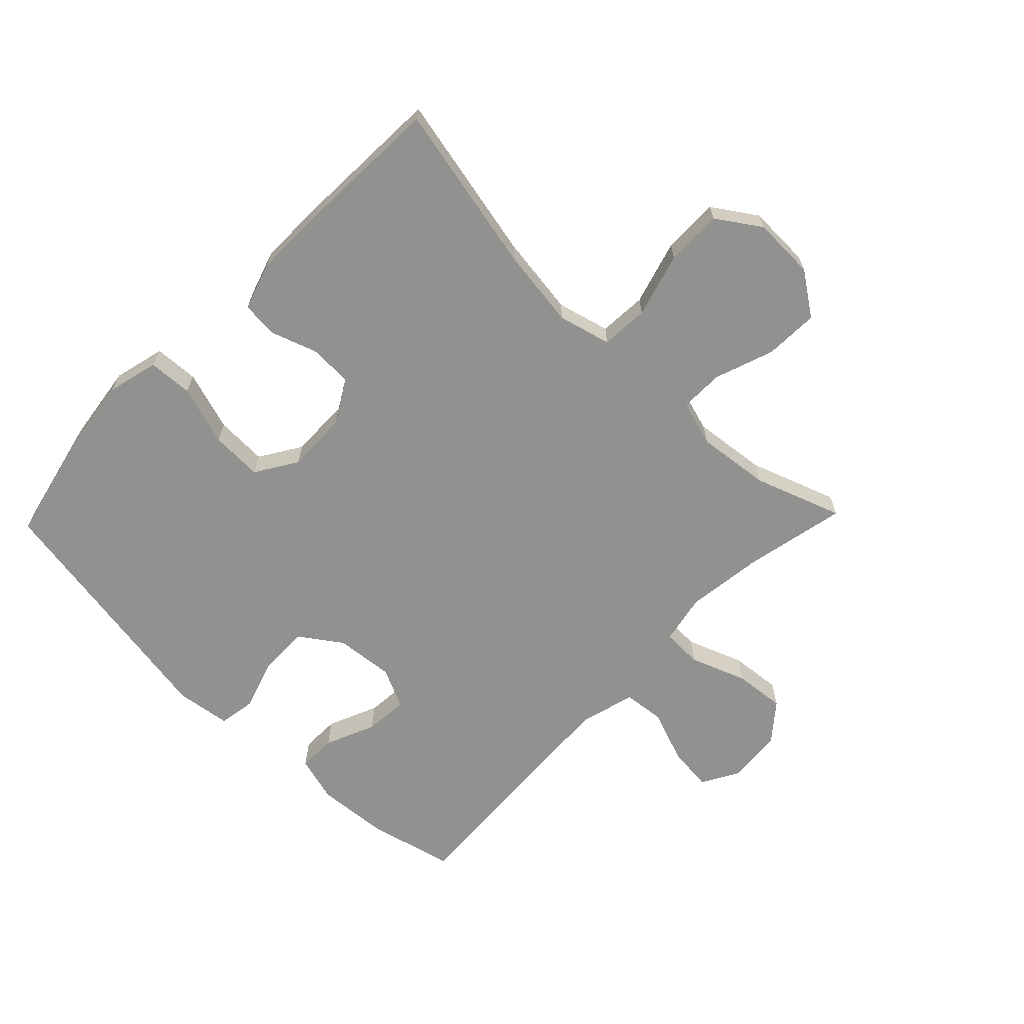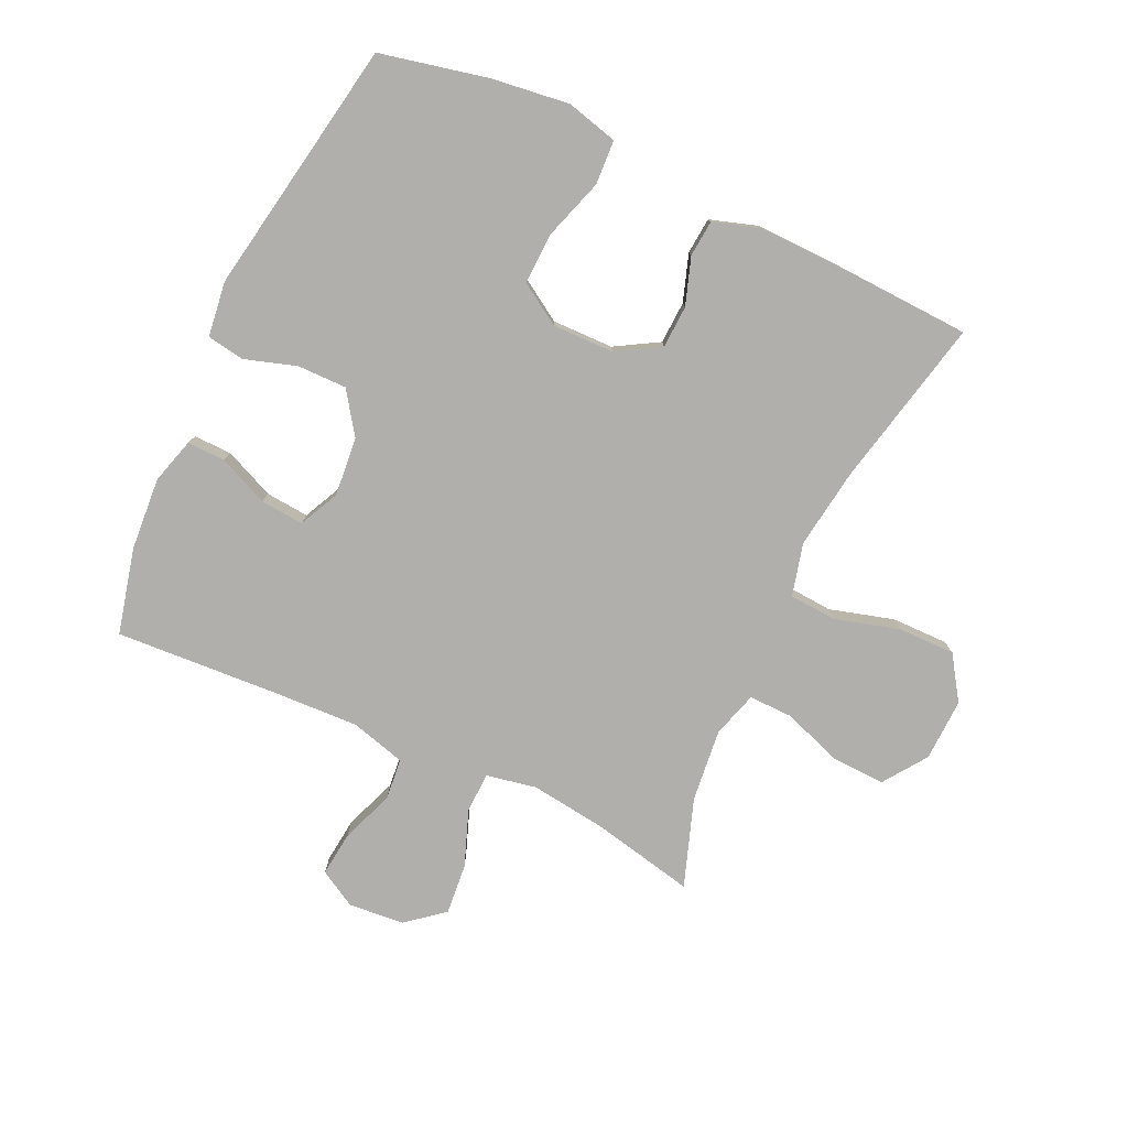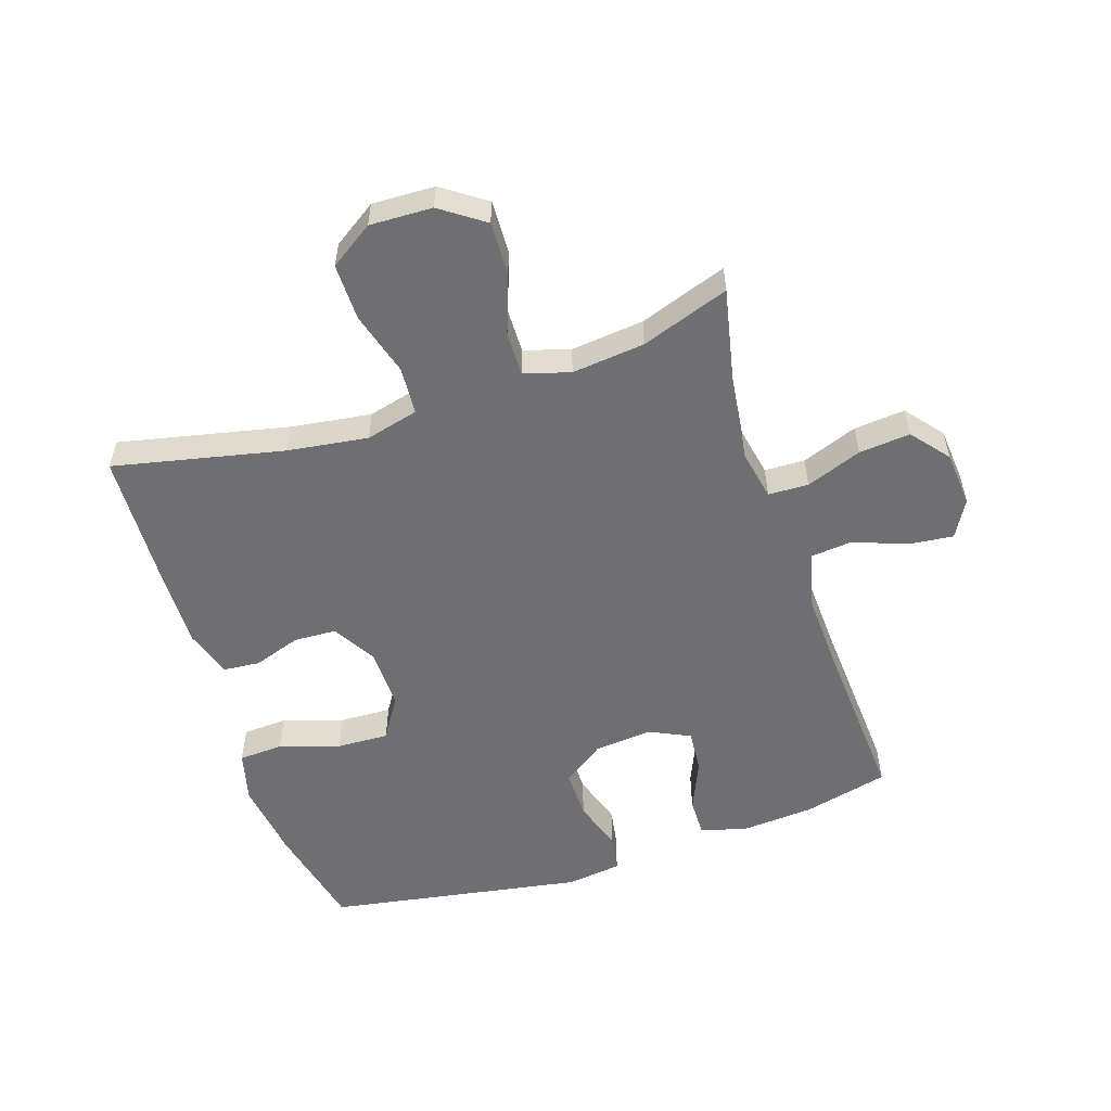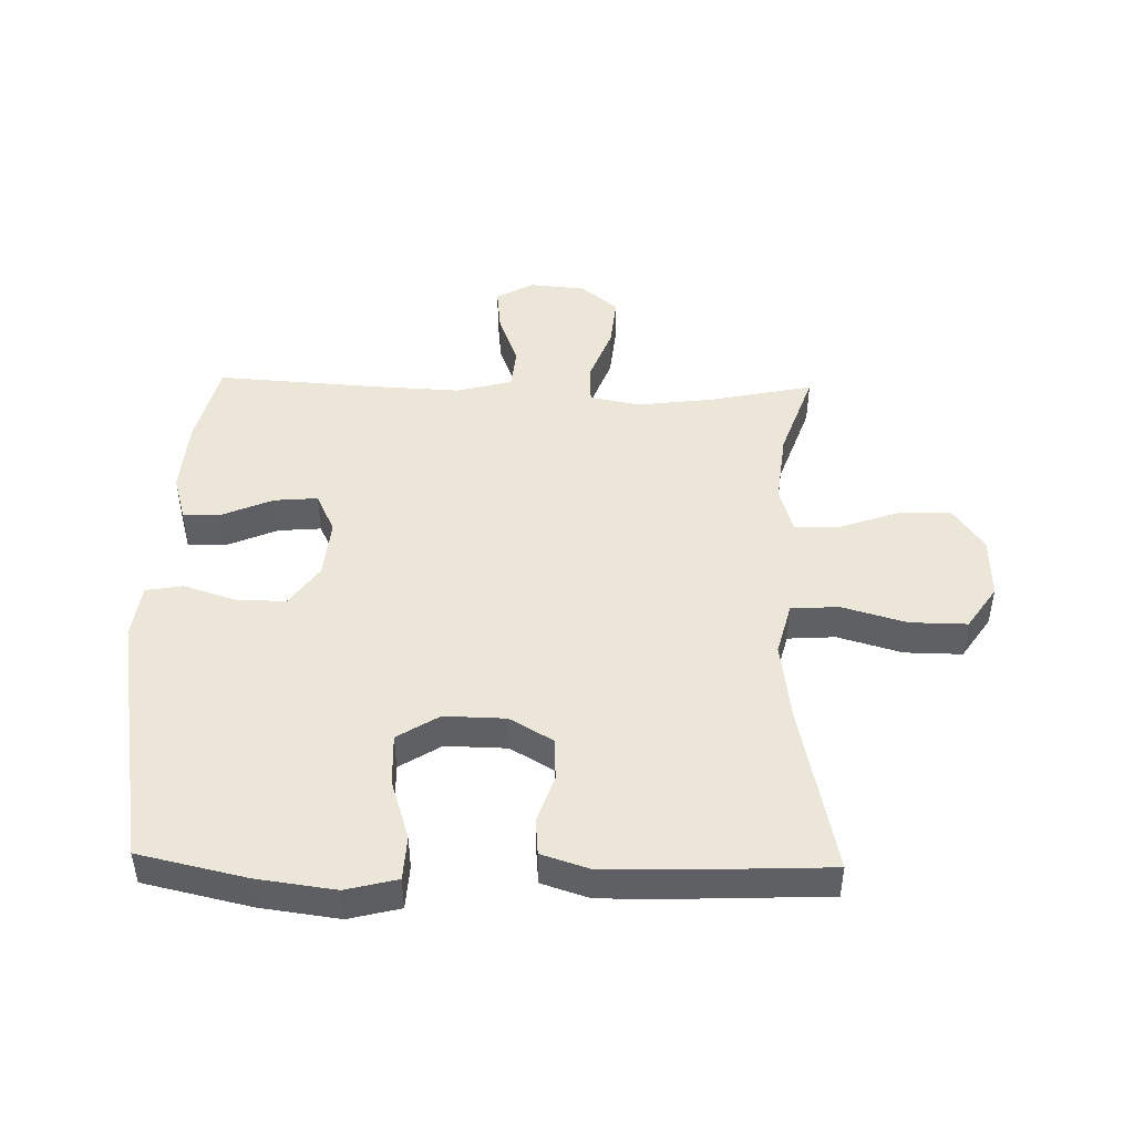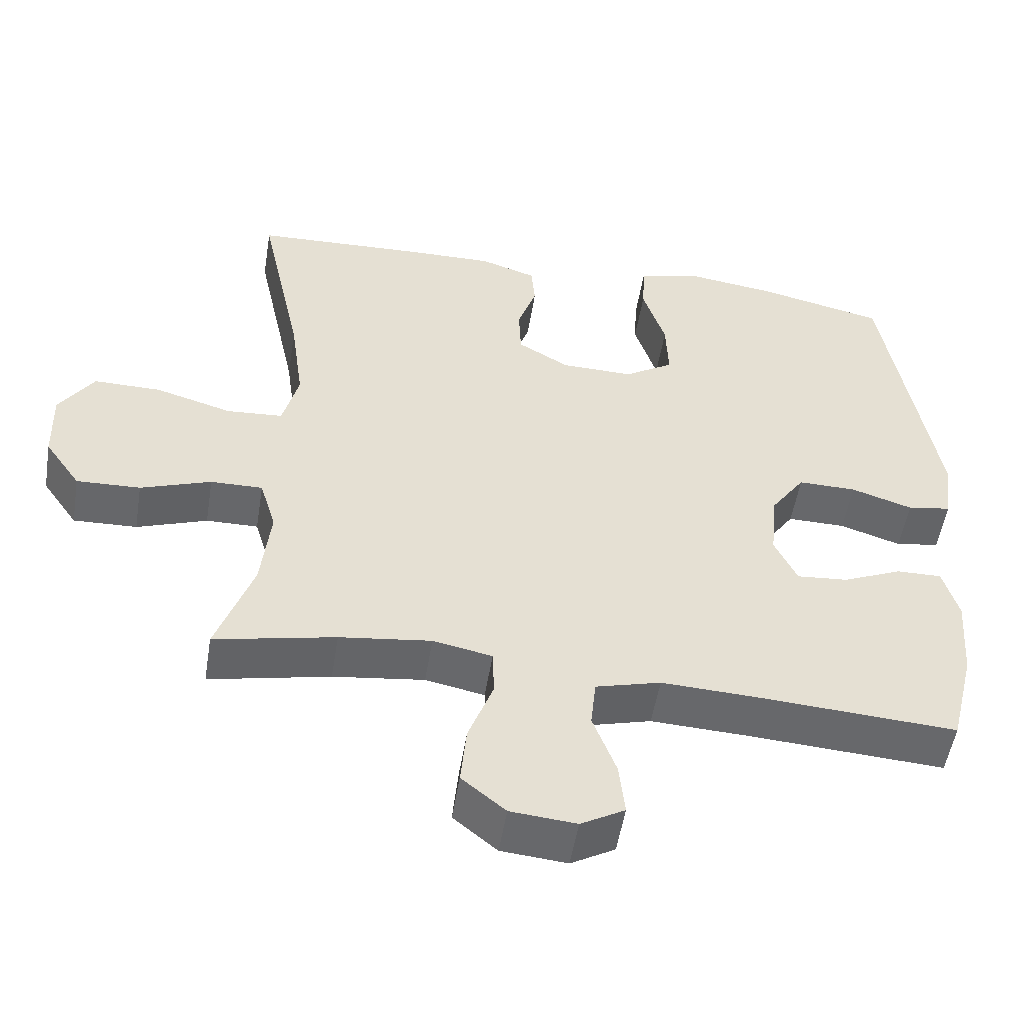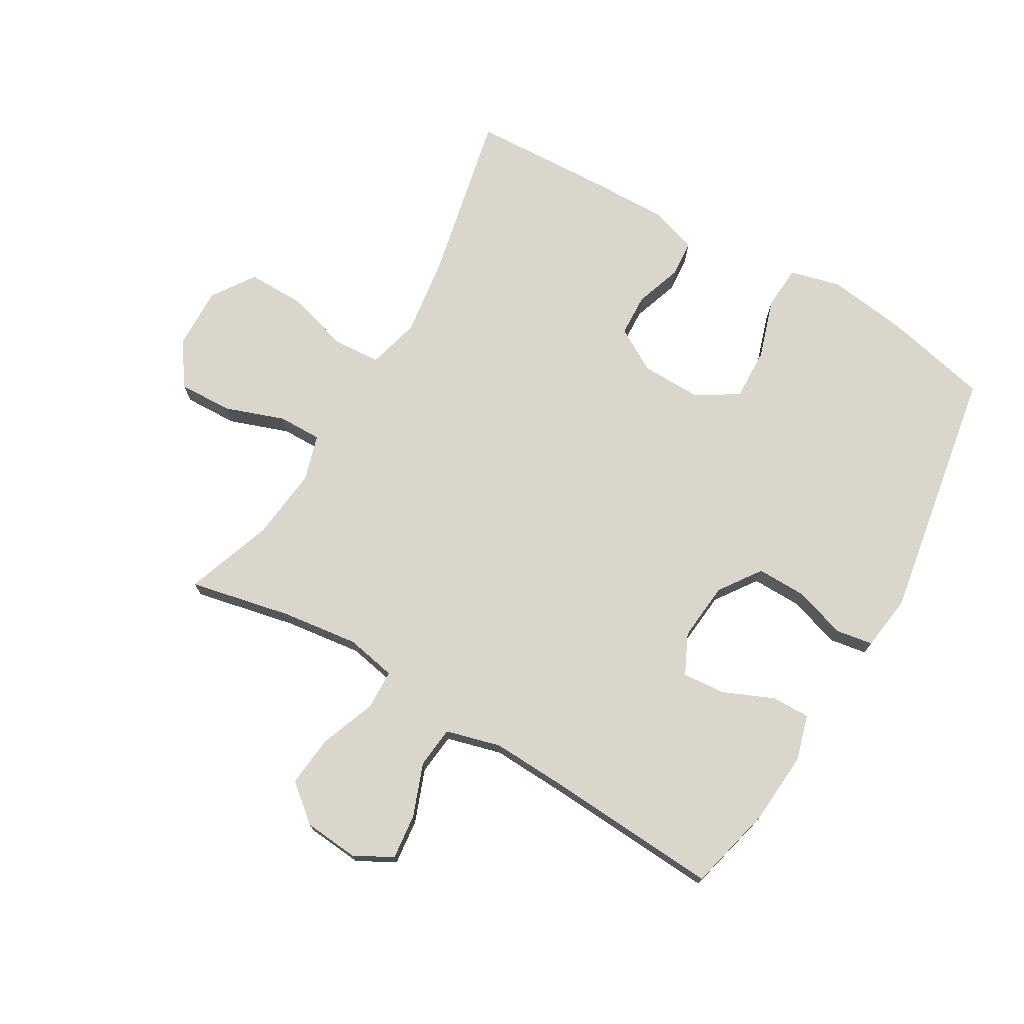
<metadata>
{"format":"obj","ext":"obj","renderer":"f3d","projection":"perspective","resolution":1024,"background":"white","views":[{"elev":-66.0,"azim":46.0,"up":"+Y"},{"elev":-78.3,"azim":-25.1,"up":"+Y"},{"elev":-54.7,"azim":108.1,"up":"+Y"},{"elev":46.5,"azim":1.4,"up":"+Y"},{"elev":-52.3,"azim":170.8,"up":"+Z"},{"elev":73.5,"azim":-149.7,"up":"+Y"}]}
</metadata>
<code>
v -0.5 0.07 0.5
v -0.327 0.07 0.539
v -0.2 0.07 0.556
v -0.117 0.07 0.535
v -0.113 0.07 0.463
v -0.144 0.07 0.366
v -0.147 0.07 0.282
v -0.08 0.07 0.24
v 0.019 0.07 0.242
v 0.089 0.07 0.283
v 0.092 0.07 0.352
v 0.066 0.07 0.428
v 0.071 0.07 0.487
v 0.148 0.07 0.512
v 0.265 0.07 0.51
v 0.5 0.07 0.5
v 0.441 0.07 0.226
v 0.423 0.07 0.096
v 0.445 0.07 0.011
v 0.522 0.07 0.006
v 0.626 0.07 0.036
v 0.718 0.07 0.037
v 0.765 0.07 -0.033
v 0.762 0.07 -0.134
v 0.713 0.07 -0.204
v 0.626 0.07 -0.201
v 0.53 0.07 -0.167
v 0.459 0.07 -0.166
v 0.437 0.07 -0.24
v 0.45 0.07 -0.358
v 0.5 0.07 -0.5
v 0.335 0.07 -0.465
v 0.21 0.07 -0.449
v 0.129 0.07 -0.465
v 0.127 0.07 -0.53
v 0.161 0.07 -0.62
v 0.169 0.07 -0.703
v 0.109 0.07 -0.752
v 0.019 0.07 -0.76
v -0.041 0.07 -0.726
v -0.033 0.07 -0.653
v -0.001 0.07 -0.568
v -0.008 0.07 -0.501
v -0.097 0.07 -0.477
v -0.231 0.07 -0.483
v -0.5 0.07 -0.5
v -0.534 0.07 -0.362
v -0.543 0.07 -0.244
v -0.522 0.07 -0.17
v -0.46 0.07 -0.171
v -0.379 0.07 -0.206
v -0.309 0.07 -0.212
v -0.278 0.07 -0.147
v -0.287 0.07 -0.052
v -0.334 0.07 0.015
v -0.414 0.07 0.014
v -0.498 0.07 -0.013
v -0.558 0.07 -0.003
v -0.57 0.07 0.086
v -0.5 0 0.5
v -0.327 0 0.539
v -0.2 0 0.556
v -0.117 0 0.535
v -0.113 0 0.463
v -0.144 0 0.366
v -0.147 0 0.282
v -0.08 0 0.24
v 0.019 0 0.242
v 0.089 0 0.283
v 0.092 0 0.352
v 0.066 0 0.428
v 0.071 0 0.487
v 0.148 0 0.512
v 0.265 0 0.51
v 0.5 0 0.5
v 0.441 0 0.226
v 0.423 0 0.096
v 0.445 0 0.011
v 0.522 0 0.006
v 0.626 0 0.036
v 0.718 0 0.037
v 0.765 0 -0.033
v 0.762 0 -0.134
v 0.713 0 -0.204
v 0.626 0 -0.201
v 0.53 0 -0.167
v 0.459 0 -0.166
v 0.437 0 -0.24
v 0.45 0 -0.358
v 0.5 0 -0.5
v 0.335 0 -0.465
v 0.21 0 -0.449
v 0.129 0 -0.465
v 0.127 0 -0.53
v 0.161 0 -0.62
v 0.169 0 -0.703
v 0.109 0 -0.752
v 0.019 0 -0.76
v -0.041 0 -0.726
v -0.033 0 -0.653
v -0.001 0 -0.568
v -0.008 0 -0.501
v -0.097 0 -0.477
v -0.231 0 -0.483
v -0.5 0 -0.5
v -0.534 0 -0.362
v -0.543 0 -0.244
v -0.522 0 -0.17
v -0.46 0 -0.171
v -0.379 0 -0.206
v -0.309 0 -0.212
v -0.278 0 -0.147
v -0.287 0 -0.052
v -0.334 0 0.015
v -0.414 0 0.014
v -0.498 0 -0.013
v -0.558 0 -0.003
v -0.57 0 0.086
f 4 5 6
f 3 4 6
f 2 3 6
f 1 2 6
f 59 1 6
f 58 59 6
f 57 58 6
f 56 57 6
f 55 56 6 7
f 54 55 7 8
f 53 54 8 9
f 52 53 9 10
f 49 50 51
f 48 49 51
f 47 48 51
f 46 47 51
f 45 46 51
f 44 45 51 52
f 43 44 52 10
f 40 41 42
f 39 40 42
f 38 39 42
f 37 38 42
f 36 37 42
f 35 36 42
f 42 43 10
f 35 42 10
f 34 35 10
f 30 31 32
f 29 30 32 33
f 34 10 11
f 33 34 11
f 29 33 11
f 28 29 11
f 25 26 27
f 24 25 27
f 23 24 27
f 22 23 27
f 21 22 27
f 20 21 27
f 19 20 27 28
f 15 16 17
f 14 15 17
f 13 14 17
f 12 13 17
f 11 12 17
f 11 17 18
f 11 18 19 28
f 65 64 63
f 65 63 62
f 65 62 61
f 65 61 60
f 65 60 118
f 65 118 117
f 65 117 116
f 65 116 115
f 66 65 115 114
f 67 66 114 113
f 68 67 113 112
f 69 68 112 111
f 110 109 108
f 110 108 107
f 110 107 106
f 110 106 105
f 110 105 104
f 111 110 104 103
f 69 111 103 102
f 101 100 99
f 101 99 98
f 101 98 97
f 101 97 96
f 101 96 95
f 101 95 94
f 69 102 101
f 69 101 94
f 69 94 93
f 91 90 89
f 92 91 89 88
f 70 69 93
f 70 93 92
f 70 92 88
f 70 88 87
f 86 85 84
f 86 84 83
f 86 83 82
f 86 82 81
f 86 81 80
f 86 80 79
f 87 86 79 78
f 76 75 74
f 76 74 73
f 76 73 72
f 76 72 71
f 76 71 70
f 77 76 70
f 87 78 77 70
f 1 60 61 2
f 2 61 62 3
f 3 62 63 4
f 4 63 64 5
f 5 64 65 6
f 6 65 66 7
f 7 66 67 8
f 8 67 68 9
f 9 68 69 10
f 10 69 70 11
f 11 70 71 12
f 12 71 72 13
f 13 72 73 14
f 14 73 74 15
f 15 74 75 16
f 16 75 76 17
f 17 76 77 18
f 18 77 78 19
f 19 78 79 20
f 20 79 80 21
f 21 80 81 22
f 22 81 82 23
f 23 82 83 24
f 24 83 84 25
f 25 84 85 26
f 26 85 86 27
f 27 86 87 28
f 28 87 88 29
f 29 88 89 30
f 30 89 90 31
f 31 90 91 32
f 32 91 92 33
f 33 92 93 34
f 34 93 94 35
f 35 94 95 36
f 36 95 96 37
f 37 96 97 38
f 38 97 98 39
f 39 98 99 40
f 40 99 100 41
f 41 100 101 42
f 42 101 102 43
f 43 102 103 44
f 44 103 104 45
f 45 104 105 46
f 46 105 106 47
f 47 106 107 48
f 48 107 108 49
f 49 108 109 50
f 50 109 110 51
f 51 110 111 52
f 52 111 112 53
f 53 112 113 54
f 54 113 114 55
f 55 114 115 56
f 56 115 116 57
f 57 116 117 58
f 58 117 118 59
f 59 118 60 1

</code>
